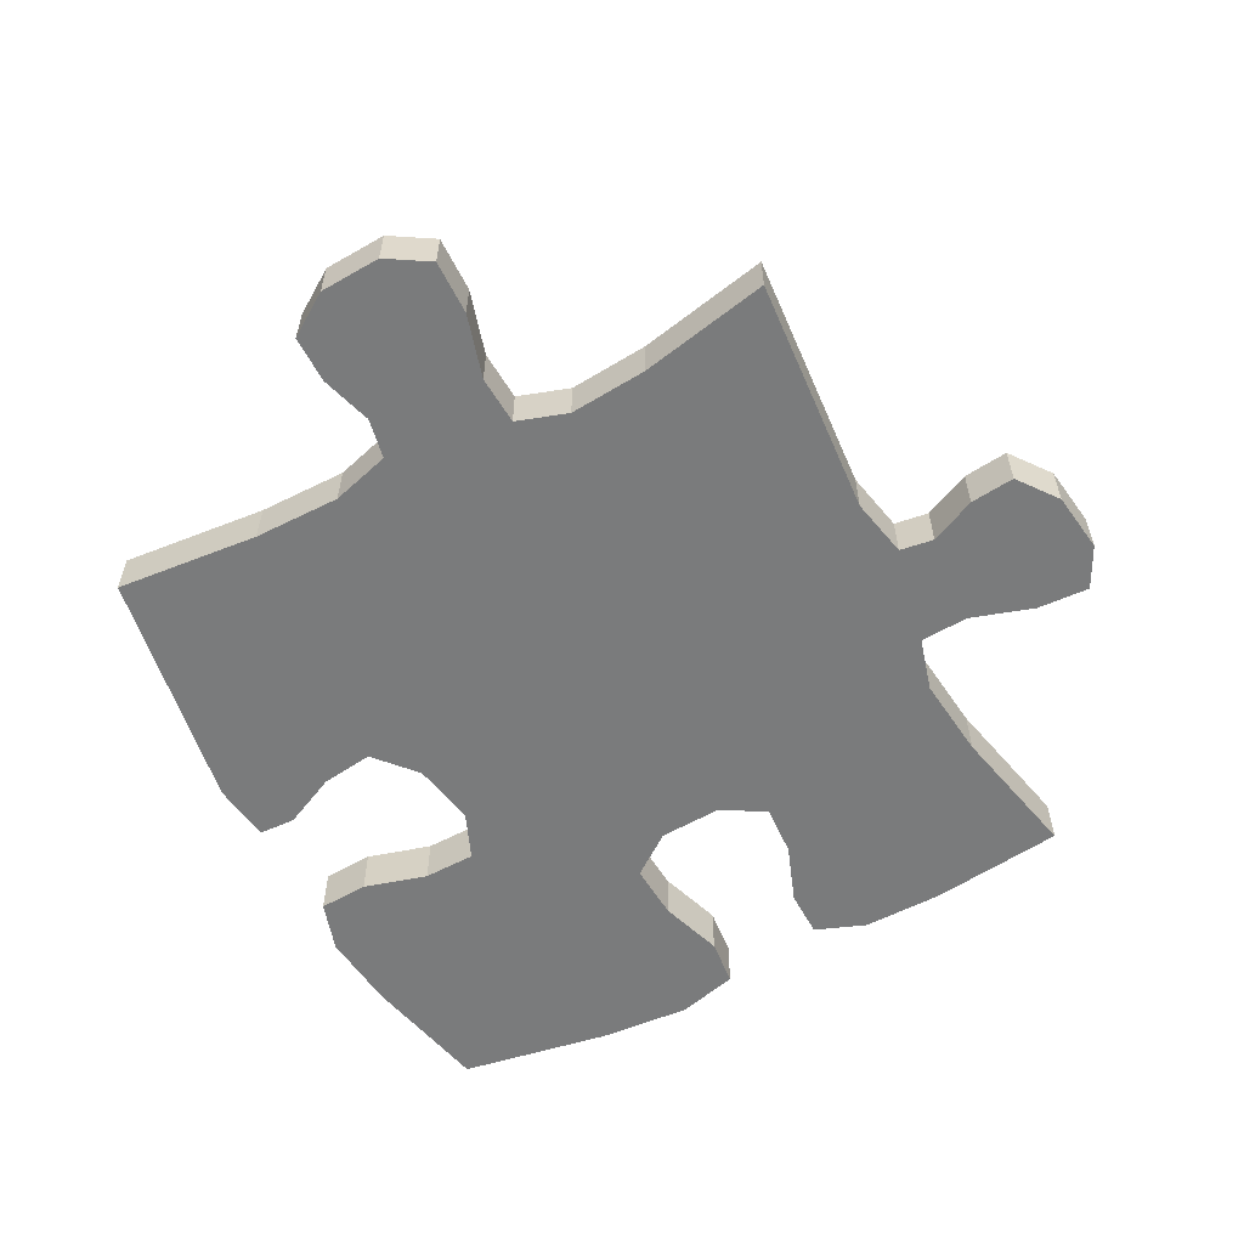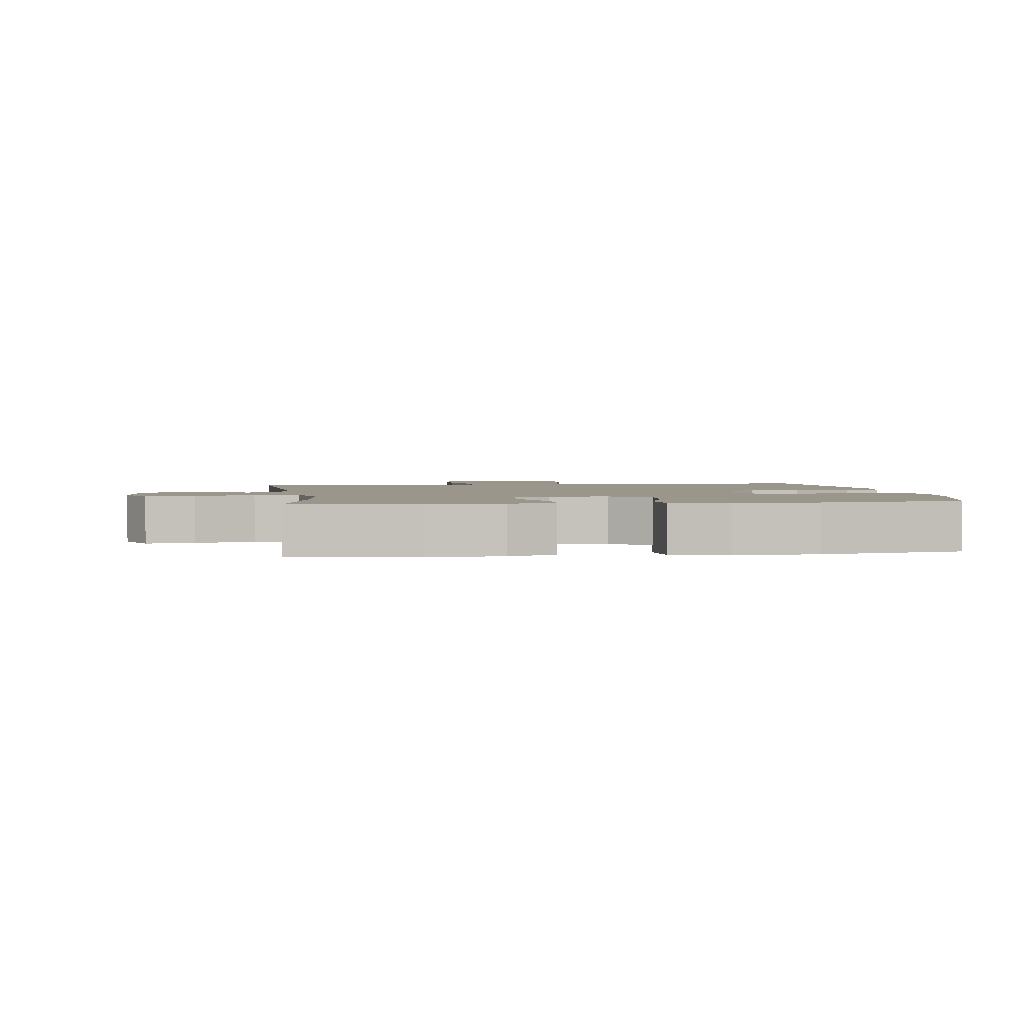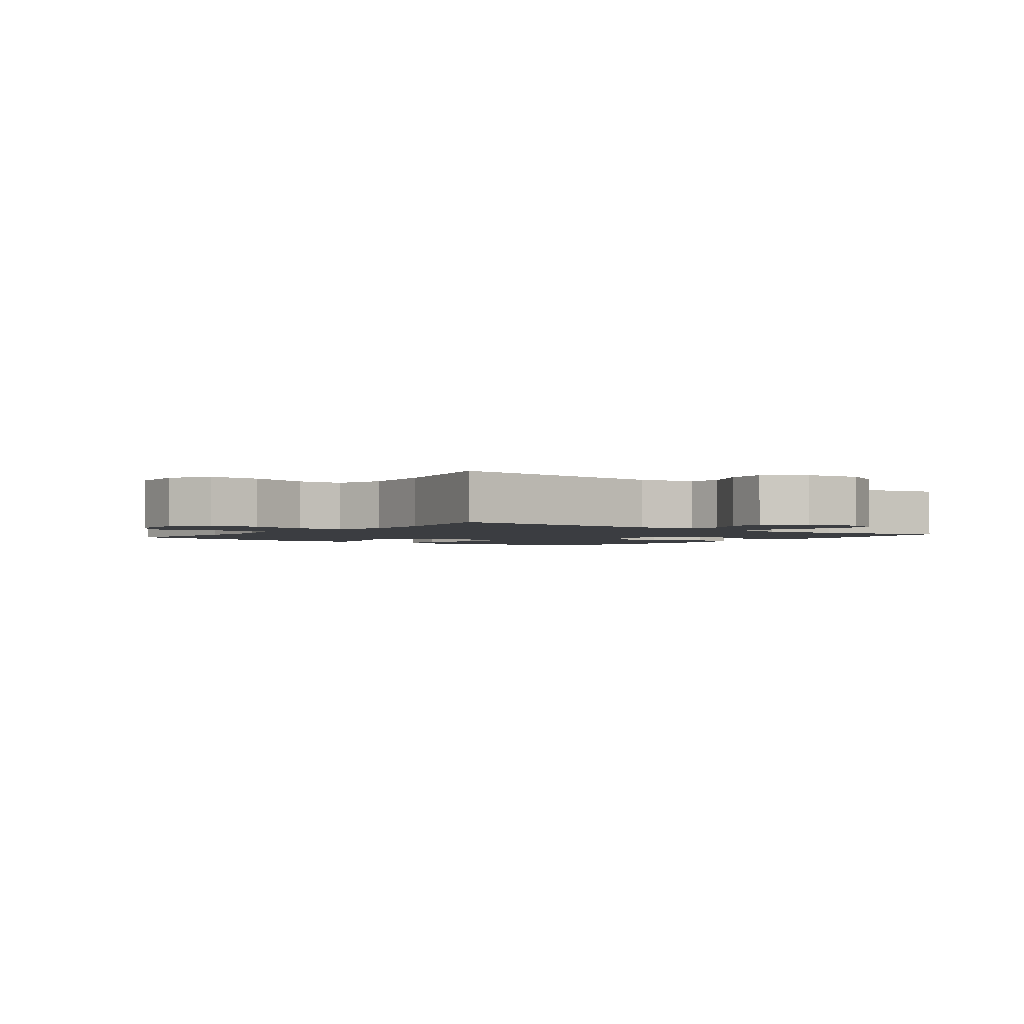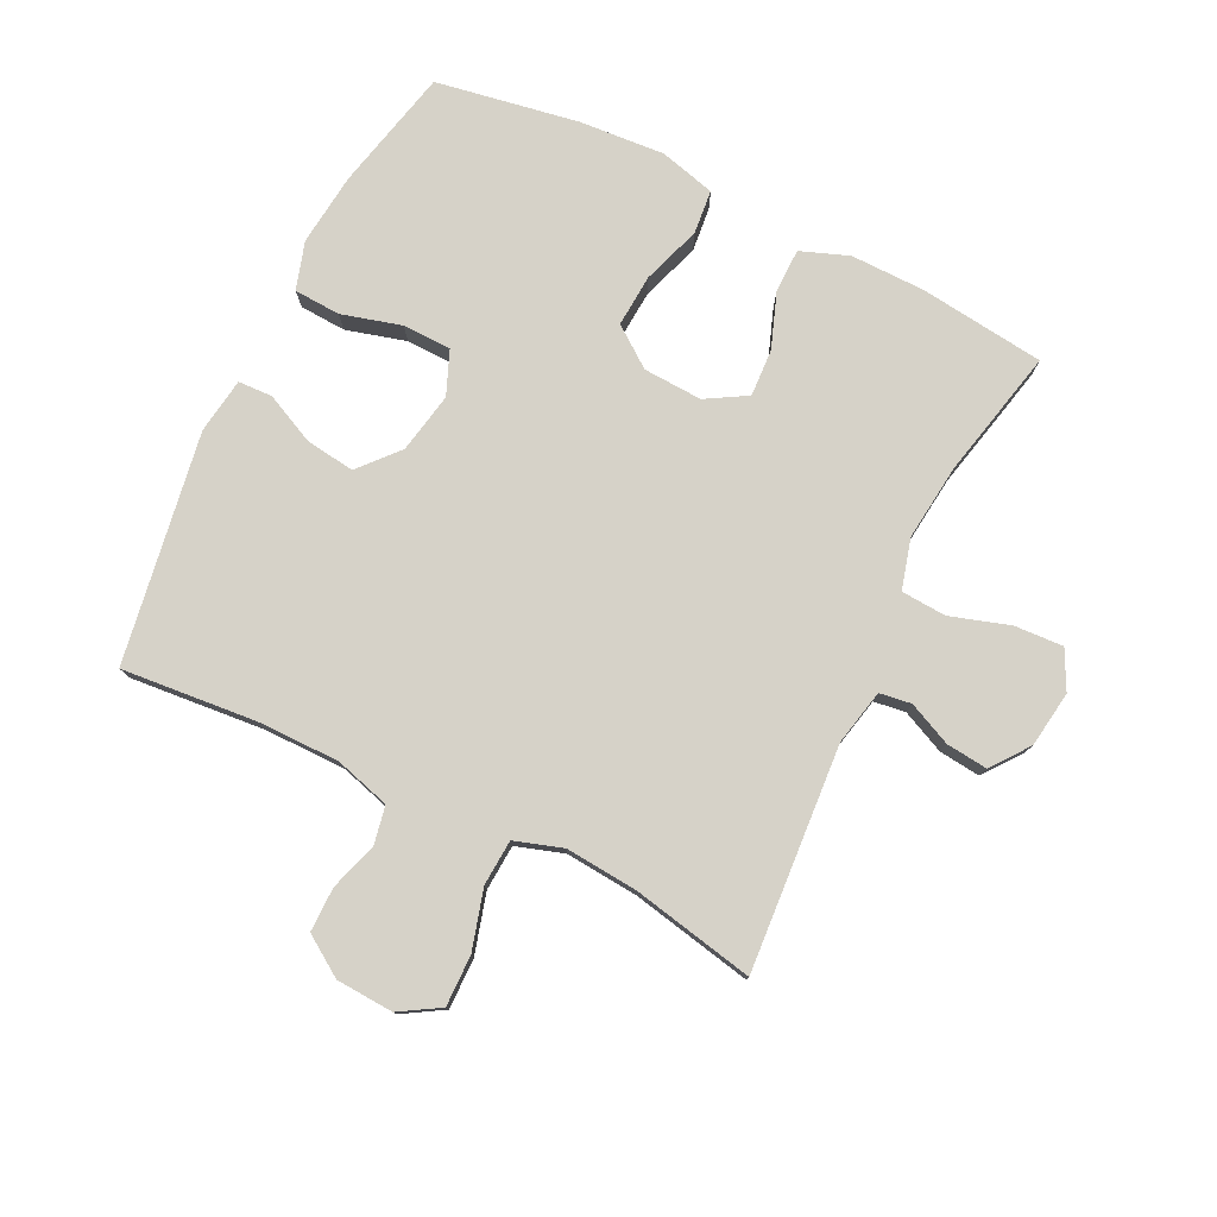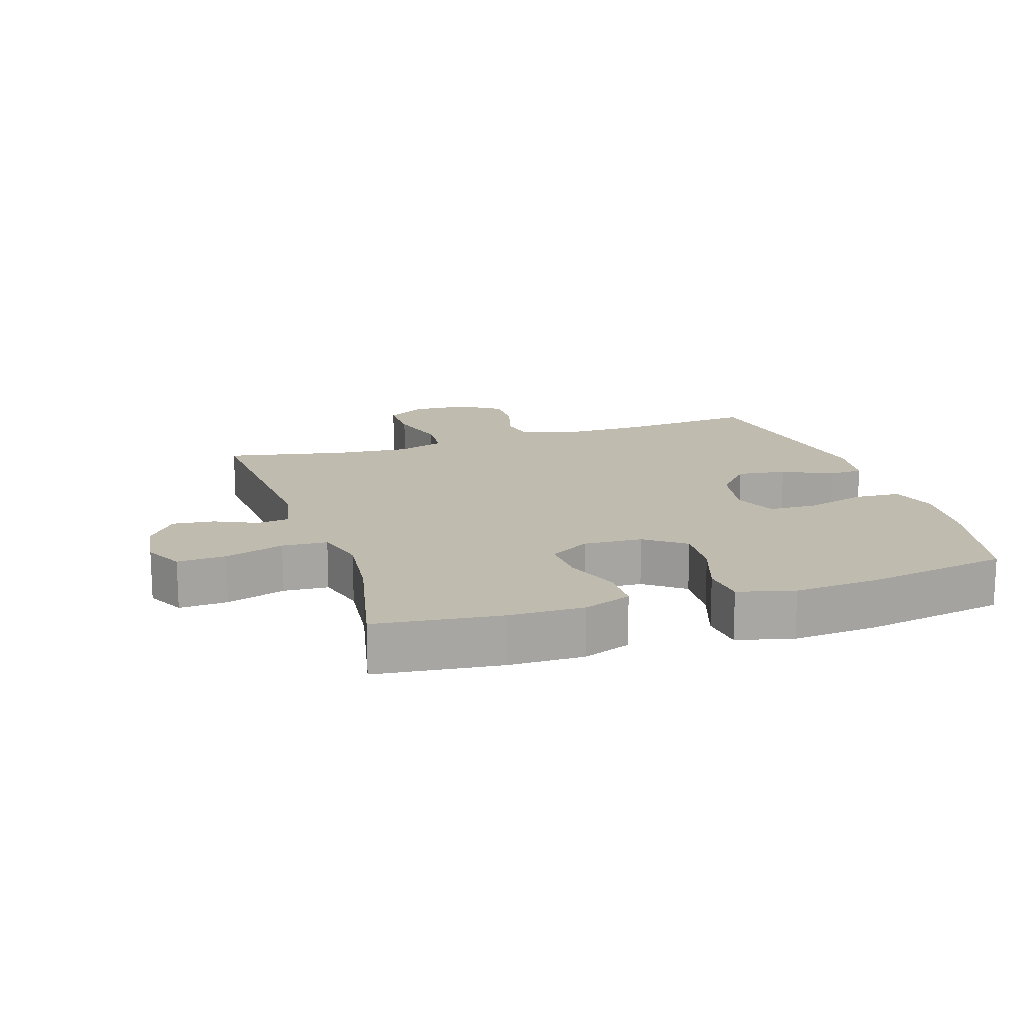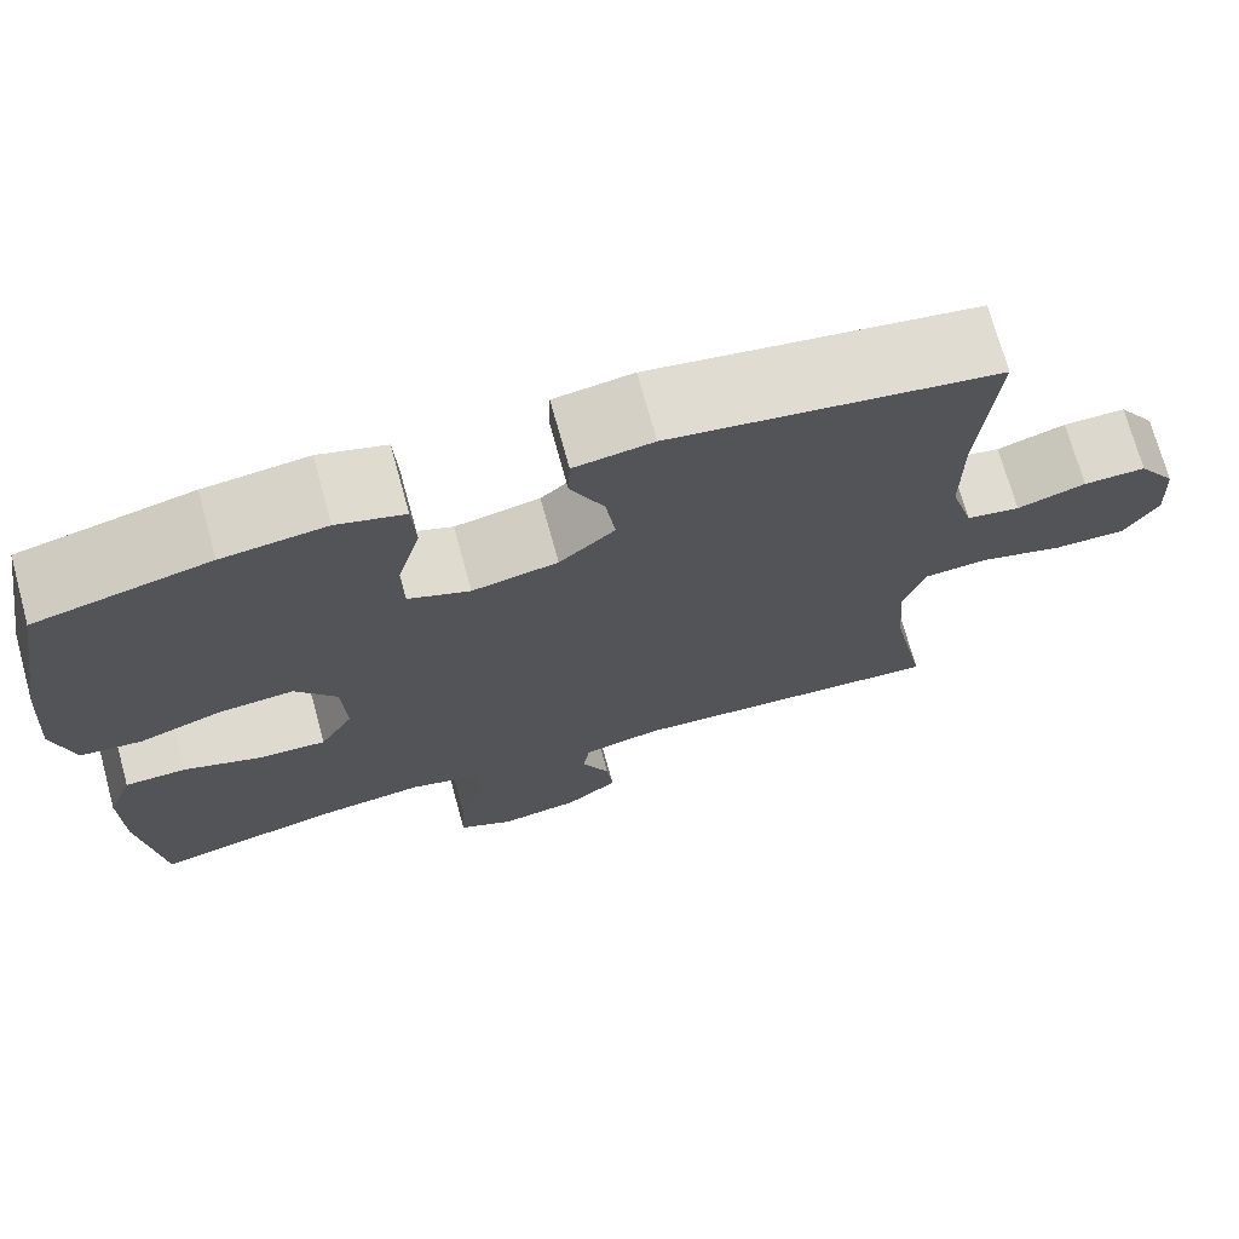
<metadata>
{"format":"obj","ext":"obj","renderer":"f3d","projection":"perspective","resolution":1024,"background":"white","views":[{"elev":-58.3,"azim":117.3,"up":"+Y"},{"elev":2.3,"azim":-97.8,"up":"+Y"},{"elev":-2.3,"azim":142.6,"up":"+Y"},{"elev":78.4,"azim":116.0,"up":"+Y"},{"elev":15.9,"azim":-108.0,"up":"+Y"},{"elev":72.0,"azim":-15.4,"up":"+Z"}]}
</metadata>
<code>
o path6398
v -0.3268 0.0375 -0.4399
v -0.2046 0.0375 -0.426
v -0.1247 0.0375 -0.4479
v -0.1202 0.0375 -0.5199
v -0.1498 0.0375 -0.614
v -0.154 0.0375 -0.6918
v -0.09247 0.0375 -0.7229
v -0.003174 0.0375 -0.7102
v 0.05656 0.0375 -0.6646
v 0.04938 0.0375 -0.5985
v 0.01802 0.0375 -0.5303
v 0.02519 0.0375 -0.4796
v 0.1139 0.0375 -0.4606
v 0.471 0.0375 -0.4859
v 0.4314 0.0375 -0.2919
v 0.4215 0.0375 -0.1757
v 0.4462 0.0375 -0.09968
v 0.519 0.0375 -0.09491
v 0.6139 0.0375 -0.1217
v 0.6949 0.0375 -0.1227
v 0.7331 0.0375 -0.05923
v 0.7277 0.0375 0.03204
v 0.6852 0.0375 0.09559
v 0.6148 0.0375 0.0951
v 0.5377 0.0375 0.07089
v 0.4777 0.0375 0.08242
v 0.4522 0.0375 0.1704
v 0.4522 0.0375 0.3006
v 0.471 0.0375 0.5158
v 0.1045 0.0375 0.5743
v 0.01618 0.0375 0.5614
v 0.01396 0.0375 0.5068
v 0.05169 0.0375 0.4279
v 0.06228 0.0375 0.3497
v -9.9e-05 0.0375 0.2948
v -0.09622 0.0375 0.2762
v -0.1656 0.0375 0.3045
v -0.1676 0.0375 0.3818
v -0.1413 0.0375 0.4771
v -0.1455 0.0375 0.5507
v -0.2211 0.0375 0.5739
v -0.3371 0.0375 0.5609
v -0.5309 0.0375 0.5158
v -0.5696 0.0375 0.2896
v -0.5796 0.0375 0.1538
v -0.5564 0.0375 0.06425
v -0.4866 0.0375 0.05742
v -0.3936 0.0375 0.08919
v -0.31 0.0375 0.09525
v -0.263 0.0375 0.03191
v -0.2582 0.0375 -0.0619
v -0.296 0.0375 -0.1266
v -0.3713 0.0375 -0.1227
v -0.4589 0.0375 -0.09092
v -0.5281 0.0375 -0.09195
v -0.5566 0.0375 -0.168
v -0.5552 0.0375 -0.2866
v -0.5309 0.0375 -0.4859
v -0.3268 -0.0375 -0.4399
v -0.2046 -0.0375 -0.426
v -0.1247 -0.0375 -0.4479
v -0.1202 -0.0375 -0.5199
v -0.1498 -0.0375 -0.614
v -0.154 -0.0375 -0.6918
v -0.09247 -0.0375 -0.7229
v -0.003174 -0.0375 -0.7102
v 0.05656 -0.0375 -0.6646
v 0.04938 -0.0375 -0.5985
v 0.01802 -0.0375 -0.5303
v 0.02519 -0.0375 -0.4796
v 0.1139 -0.0375 -0.4606
v 0.471 -0.0375 -0.4859
v 0.4314 -0.0375 -0.2919
v 0.4215 -0.0375 -0.1757
v 0.4462 -0.0375 -0.09968
v 0.519 -0.0375 -0.09491
v 0.6139 -0.0375 -0.1217
v 0.6949 -0.0375 -0.1227
v 0.7331 -0.0375 -0.05923
v 0.7277 -0.0375 0.03204
v 0.6852 -0.0375 0.09559
v 0.6148 -0.0375 0.0951
v 0.5377 -0.0375 0.07089
v 0.4777 -0.0375 0.08242
v 0.4522 -0.0375 0.1704
v 0.4522 -0.0375 0.3006
v 0.471 -0.0375 0.5158
v 0.1045 -0.0375 0.5743
v 0.01618 -0.0375 0.5614
v 0.01396 -0.0375 0.5068
v 0.05169 -0.0375 0.4279
v 0.06228 -0.0375 0.3497
v -9.9e-05 -0.0375 0.2948
v -0.09622 -0.0375 0.2762
v -0.1656 -0.0375 0.3045
v -0.1676 -0.0375 0.3818
v -0.1413 -0.0375 0.4771
v -0.1455 -0.0375 0.5507
v -0.2211 -0.0375 0.5739
v -0.3371 -0.0375 0.5609
v -0.5309 -0.0375 0.5158
v -0.5696 -0.0375 0.2896
v -0.5796 -0.0375 0.1538
v -0.5564 -0.0375 0.06425
v -0.4866 -0.0375 0.05742
v -0.3936 -0.0375 0.08919
v -0.31 -0.0375 0.09525
v -0.263 -0.0375 0.03191
v -0.2582 -0.0375 -0.0619
v -0.296 -0.0375 -0.1266
v -0.3713 -0.0375 -0.1227
v -0.4589 -0.0375 -0.09092
v -0.5281 -0.0375 -0.09195
v -0.5566 -0.0375 -0.168
v -0.5552 -0.0375 -0.2866
v -0.5309 -0.0375 -0.4859
v -0.154 0.0375 -0.6918
v -0.154 0.0375 -0.6918
v -0.09247 0.0375 -0.7229
v -0.003174 0.0375 -0.7102
v 0.05656 0.0375 -0.6646
v -0.1498 0.0375 -0.614
v 0.04938 0.0375 -0.5985
v -0.1202 0.0375 -0.5199
v 0.01802 0.0375 -0.5303
v 0.02519 0.0375 -0.4796
v 0.02519 0.0375 -0.4796
v -0.1247 0.0375 -0.4479
v -0.1247 0.0375 -0.4479
v 0.1139 0.0375 -0.4606
v -0.5309 0.0375 -0.4859
v -0.5309 0.0375 -0.4859
v -0.3268 0.0375 -0.4399
v 0.471 0.0375 -0.4859
v 0.471 0.0375 -0.4859
v -0.2046 0.0375 -0.426
v 0.4314 0.0375 -0.2919
v -0.5552 0.0375 -0.2866
v 0.4215 0.0375 -0.1757
v -0.5566 0.0375 -0.168
v 0.4462 0.0375 -0.09968
v 0.4462 0.0375 -0.09968
v -0.5281 0.0375 -0.09195
v -0.5281 0.0375 -0.09195
v -0.296 0.0375 -0.1266
v -0.296 0.0375 -0.1266
v -0.3713 0.0375 -0.1227
v -0.2582 0.0375 -0.0619
v -0.4589 0.0375 -0.09092
v 0.6139 0.0375 -0.1217
v 0.6949 0.0375 -0.1227
v 0.7331 0.0375 -0.05923
v 0.519 0.0375 -0.09491
v -0.263 0.0375 0.03191
v 0.7277 0.0375 0.03204
v -0.31 0.0375 0.09525
v 0.6852 0.0375 0.09559
v -0.5564 0.0375 0.06425
v -0.5564 0.0375 0.06425
v -0.4866 0.0375 0.05742
v -0.3936 0.0375 0.08919
v -0.5796 0.0375 0.1538
v 0.5377 0.0375 0.07089
v 0.4777 0.0375 0.08242
v 0.4777 0.0375 0.08242
v 0.6148 0.0375 0.0951
v 0.4522 0.0375 0.1704
v -0.5696 0.0375 0.2896
v 0.4522 0.0375 0.3006
v -0.09622 0.0375 0.2762
v -0.1656 0.0375 0.3045
v -0.1656 0.0375 0.3045
v -9.9e-05 0.0375 0.2948
v 0.06228 0.0375 0.3497
v -0.1676 0.0375 0.3818
v 0.05169 0.0375 0.4279
v -0.1413 0.0375 0.4771
v -0.5309 0.0375 0.5158
v -0.5309 0.0375 0.5158
v 0.01396 0.0375 0.5068
v -0.1455 0.0375 0.5507
v -0.1455 0.0375 0.5507
v 0.471 0.0375 0.5158
v 0.471 0.0375 0.5158
v 0.01618 0.0375 0.5614
v 0.01618 0.0375 0.5614
v -0.3371 0.0375 0.5609
v -0.2211 0.0375 0.5739
v 0.1045 0.0375 0.5743
v -0.154 -0.0375 -0.6918
v -0.154 -0.0375 -0.6918
v -0.09247 -0.0375 -0.7229
v -0.003174 -0.0375 -0.7102
v 0.05656 -0.0375 -0.6646
v -0.1498 -0.0375 -0.614
v 0.04938 -0.0375 -0.5985
v -0.1202 -0.0375 -0.5199
v 0.01802 -0.0375 -0.5303
v 0.02519 -0.0375 -0.4796
v 0.02519 -0.0375 -0.4796
v -0.1247 -0.0375 -0.4479
v -0.1247 -0.0375 -0.4479
v 0.1139 -0.0375 -0.4606
v -0.5309 -0.0375 -0.4859
v -0.5309 -0.0375 -0.4859
v -0.3268 -0.0375 -0.4399
v 0.471 -0.0375 -0.4859
v 0.471 -0.0375 -0.4859
v -0.2046 -0.0375 -0.426
v 0.4314 -0.0375 -0.2919
v -0.5552 -0.0375 -0.2866
v 0.4215 -0.0375 -0.1757
v -0.5566 -0.0375 -0.168
v 0.4462 -0.0375 -0.09968
v 0.4462 -0.0375 -0.09968
v -0.5281 -0.0375 -0.09195
v -0.5281 -0.0375 -0.09195
v -0.296 -0.0375 -0.1266
v -0.296 -0.0375 -0.1266
v -0.3713 -0.0375 -0.1227
v -0.2582 -0.0375 -0.0619
v -0.4589 -0.0375 -0.09092
v 0.6139 -0.0375 -0.1217
v 0.6949 -0.0375 -0.1227
v 0.7331 -0.0375 -0.05923
v 0.519 -0.0375 -0.09491
v -0.263 -0.0375 0.03191
v 0.7277 -0.0375 0.03204
v -0.31 -0.0375 0.09525
v 0.6852 -0.0375 0.09559
v -0.5564 -0.0375 0.06425
v -0.5564 -0.0375 0.06425
v -0.4866 -0.0375 0.05742
v -0.3936 -0.0375 0.08919
v -0.5796 -0.0375 0.1538
v 0.5377 -0.0375 0.07089
v 0.4777 -0.0375 0.08242
v 0.4777 -0.0375 0.08242
v 0.6148 -0.0375 0.0951
v 0.4522 -0.0375 0.1704
v -0.5696 -0.0375 0.2896
v 0.4522 -0.0375 0.3006
v -0.09622 -0.0375 0.2762
v -0.1656 -0.0375 0.3045
v -0.1656 -0.0375 0.3045
v -9.9e-05 -0.0375 0.2948
v 0.06228 -0.0375 0.3497
v -0.1676 -0.0375 0.3818
v 0.05169 -0.0375 0.4279
v -0.1413 -0.0375 0.4771
v -0.5309 -0.0375 0.5158
v -0.5309 -0.0375 0.5158
v 0.01396 -0.0375 0.5068
v -0.1455 -0.0375 0.5507
v -0.1455 -0.0375 0.5507
v 0.471 -0.0375 0.5158
v 0.471 -0.0375 0.5158
v 0.01618 -0.0375 0.5614
v 0.01618 -0.0375 0.5614
v -0.3371 -0.0375 0.5609
v -0.2211 -0.0375 0.5739
v 0.1045 -0.0375 0.5743
f 256 249 242
f 201 203 221
f 210 203 207
f 198 195 196
f 236 223 239
f 237 240 246
f 248 260 241
f 222 213 220
f 246 214 237
f 223 236 226
f 196 193 194
f 242 247 240
f 246 212 214
f 192 193 195
f 213 211 220
f 262 249 256
f 197 198 199
f 246 240 247
f 214 226 237
f 234 235 233
f 241 234 244
f 237 226 236
f 221 246 227
f 212 203 210
f 204 206 211
f 249 262 253
f 195 198 197
f 235 234 241
f 197 199 201
f 201 199 203
f 196 195 193
f 229 243 244
f 250 261 248
f 221 212 246
f 227 246 243
f 206 220 211
f 227 243 229
f 233 235 231
f 221 203 212
f 218 209 201
f 225 223 224
f 220 206 218
f 190 192 195
f 216 213 222
f 239 223 228
f 234 229 244
f 206 209 218
f 247 242 249
f 260 248 261
f 228 223 225
f 241 244 248
f 239 228 230
f 218 201 221
f 253 262 258
f 251 241 260
f 254 261 250
f 118 7 65 191
f 7 8 66 65
f 8 9 67 66
f 5 6 64 63
f 9 10 68 67
f 4 5 63 62
f 10 11 69 68
f 11 127 200 69
f 129 4 62 202
f 12 13 71 70
f 132 1 59 205
f 13 135 208 71
f 2 3 61 60
f 1 2 60 59
f 14 15 73 72
f 57 58 116 115
f 15 16 74 73
f 56 57 115 114
f 16 142 215 74
f 144 56 114 217
f 146 53 111 219
f 51 52 110 109
f 54 55 113 112
f 53 54 112 111
f 19 20 78 77
f 20 21 79 78
f 18 19 77 76
f 17 18 76 75
f 50 51 109 108
f 21 22 80 79
f 49 50 108 107
f 22 23 81 80
f 159 47 105 232
f 47 48 106 105
f 45 46 104 103
f 25 165 238 83
f 24 25 83 82
f 23 24 82 81
f 26 27 85 84
f 48 49 107 106
f 44 45 103 102
f 27 28 86 85
f 36 172 245 94
f 35 36 94 93
f 34 35 93 92
f 37 38 96 95
f 33 34 92 91
f 38 39 97 96
f 179 44 102 252
f 32 33 91 90
f 39 182 255 97
f 28 184 257 86
f 186 32 90 259
f 42 43 101 100
f 41 42 100 99
f 40 41 99 98
f 30 31 89 88
f 29 30 88 87
f 183 169 176
f 128 148 130
f 137 134 130
f 125 123 122
f 163 166 150
f 164 173 167
f 175 168 187
f 149 147 140
f 173 164 141
f 150 153 163
f 123 121 120
f 169 167 174
f 173 141 139
f 119 122 120
f 140 147 138
f 189 183 176
f 124 126 125
f 173 174 167
f 141 164 153
f 161 160 162
f 168 171 161
f 164 163 153
f 148 154 173
f 139 137 130
f 131 138 133
f 176 180 189
f 122 124 125
f 162 168 161
f 124 128 126
f 128 130 126
f 123 120 122
f 156 171 170
f 177 175 188
f 148 173 139
f 154 170 173
f 133 138 147
f 154 156 170
f 160 158 162
f 148 139 130
f 145 128 136
f 152 151 150
f 147 145 133
f 117 122 119
f 143 149 140
f 166 155 150
f 161 171 156
f 133 145 136
f 174 176 169
f 187 188 175
f 155 152 150
f 168 175 171
f 166 157 155
f 145 148 128
f 180 185 189
f 178 187 168
f 181 177 188

</code>
